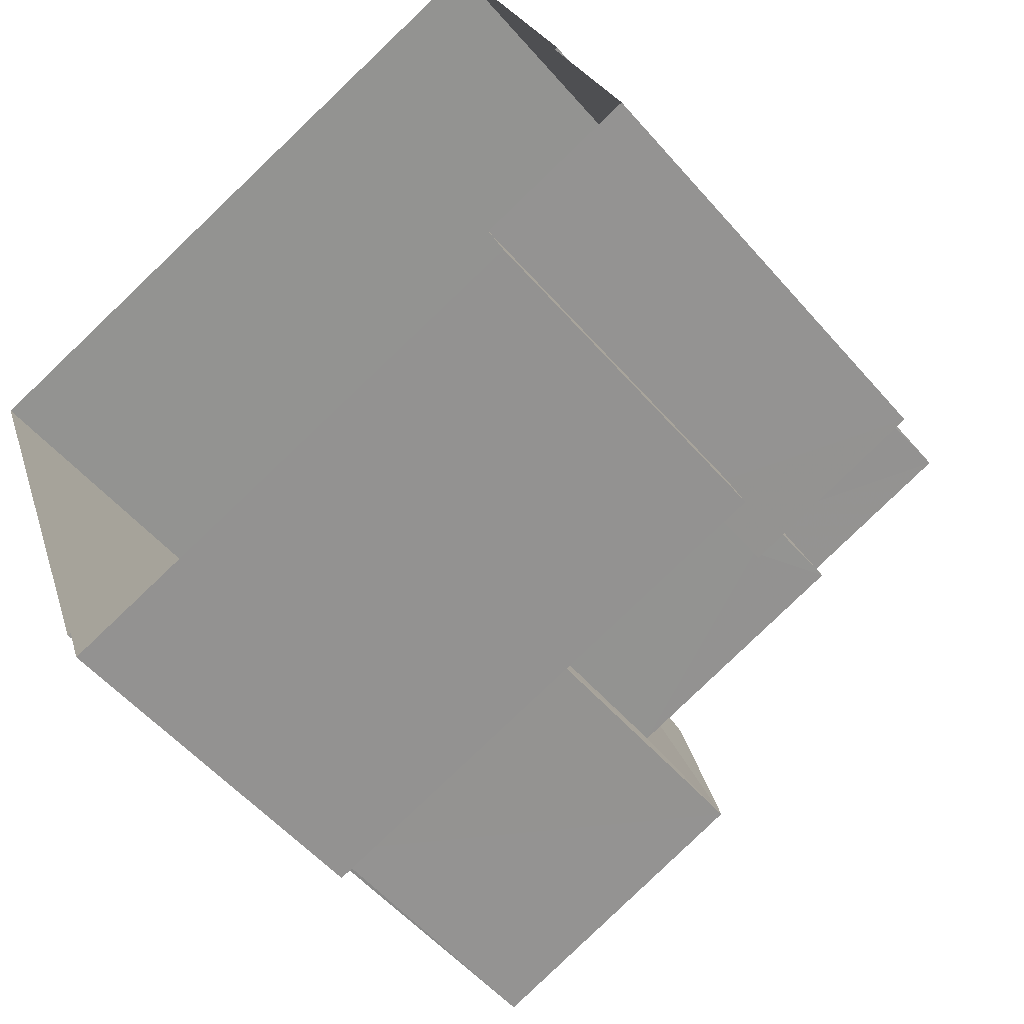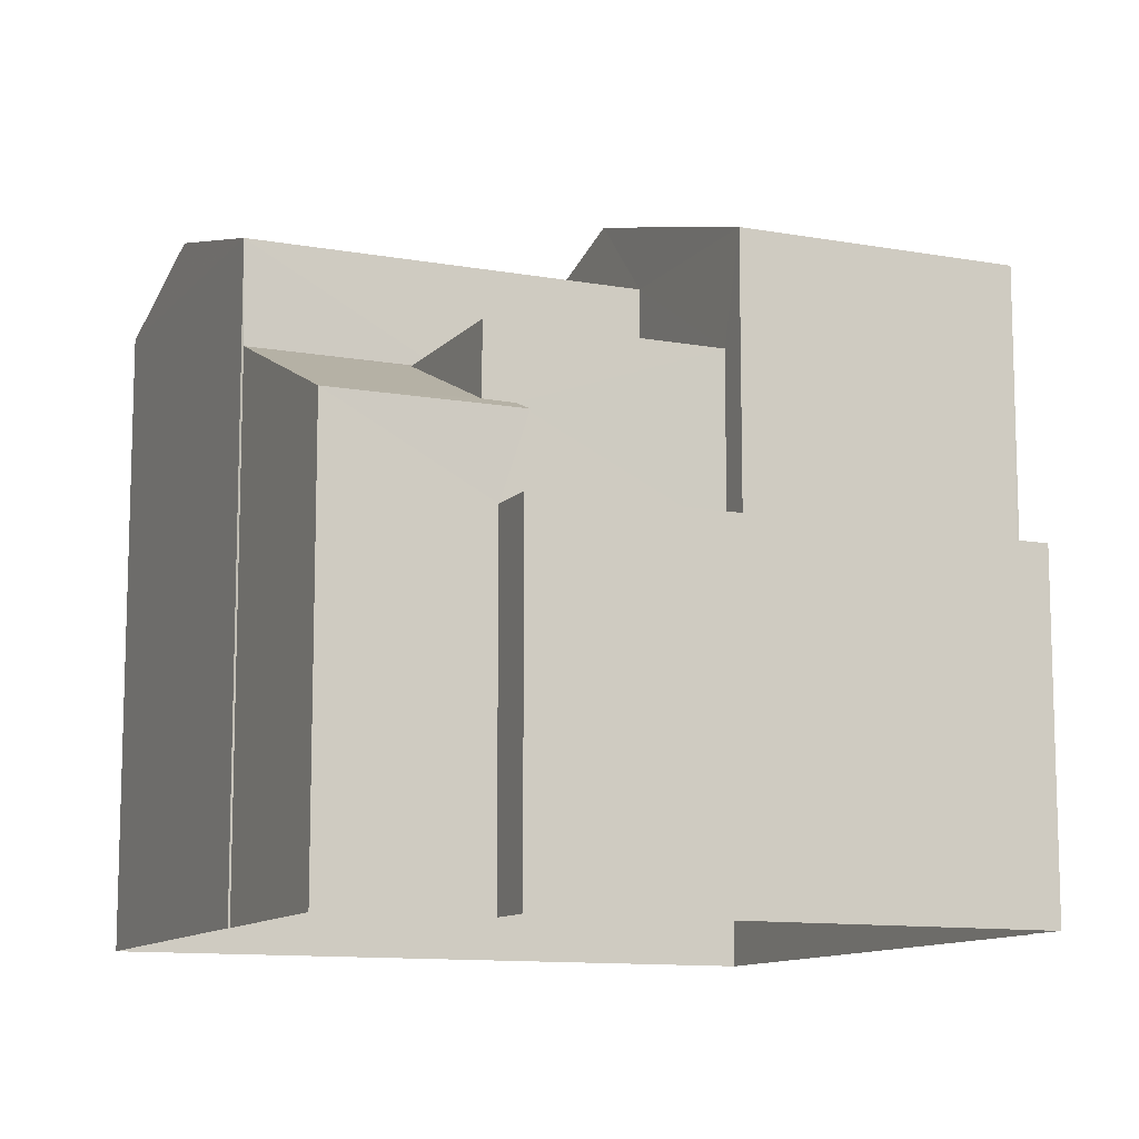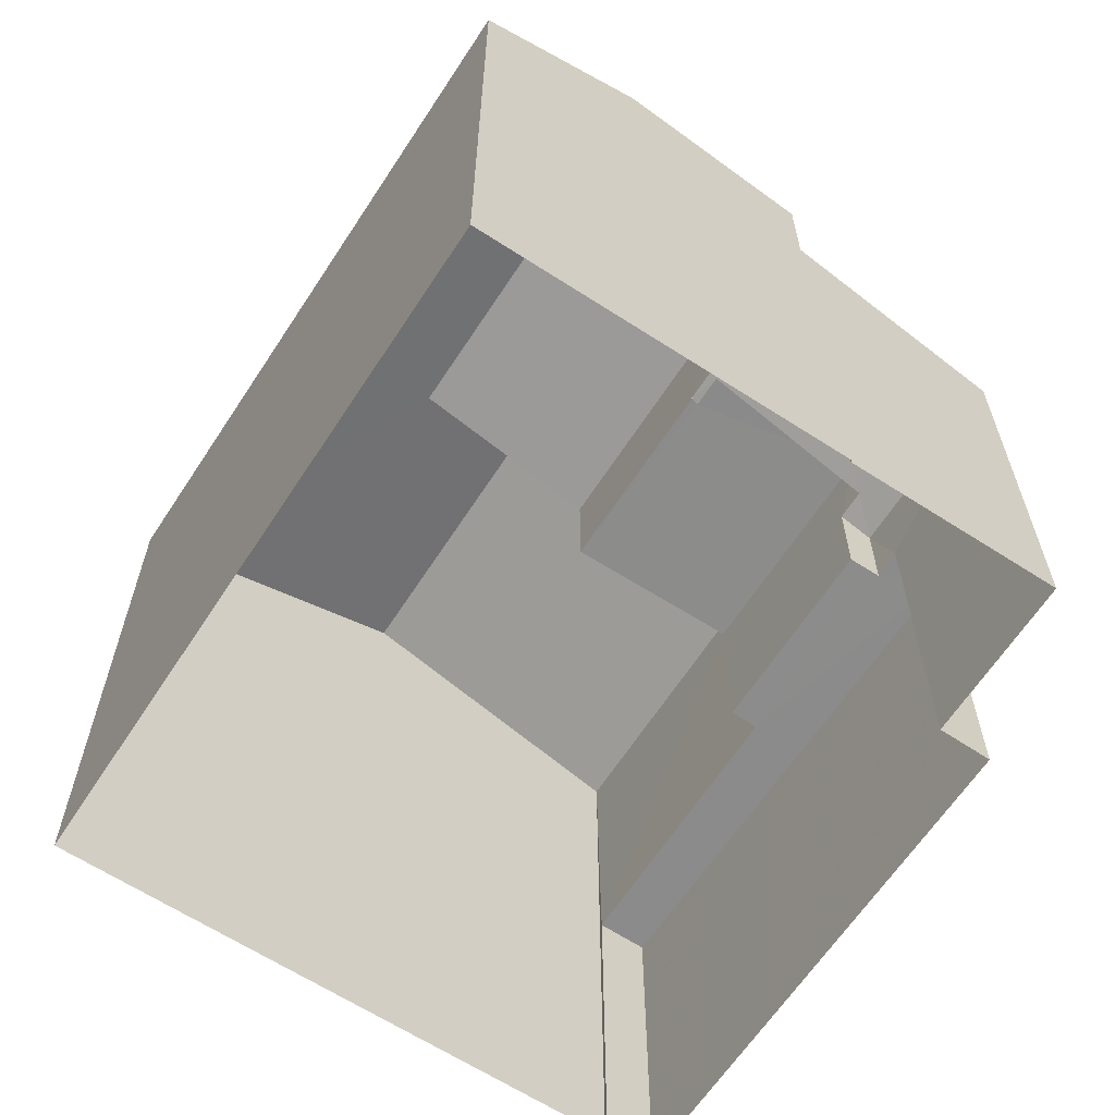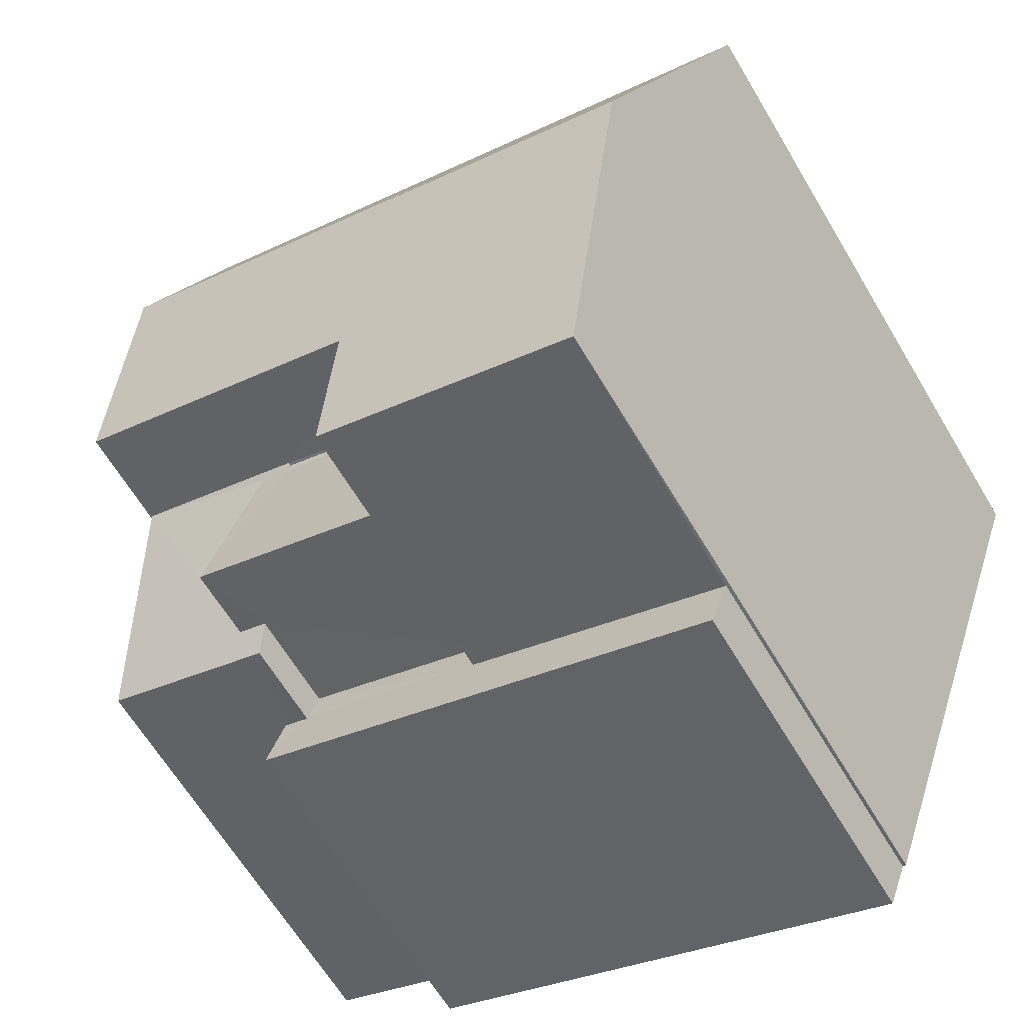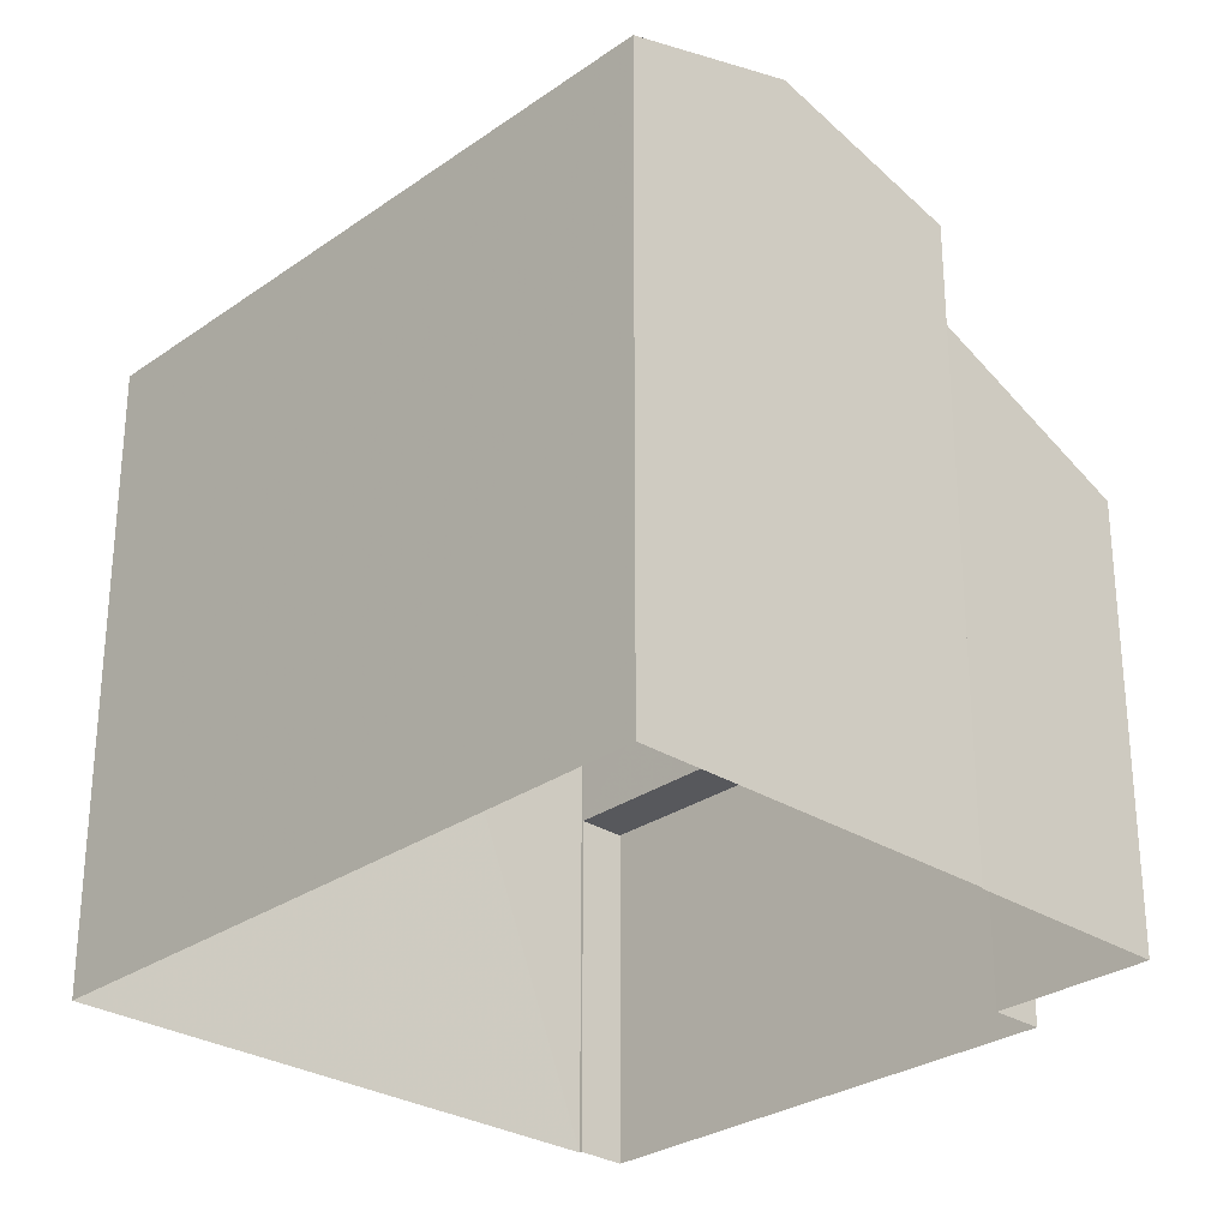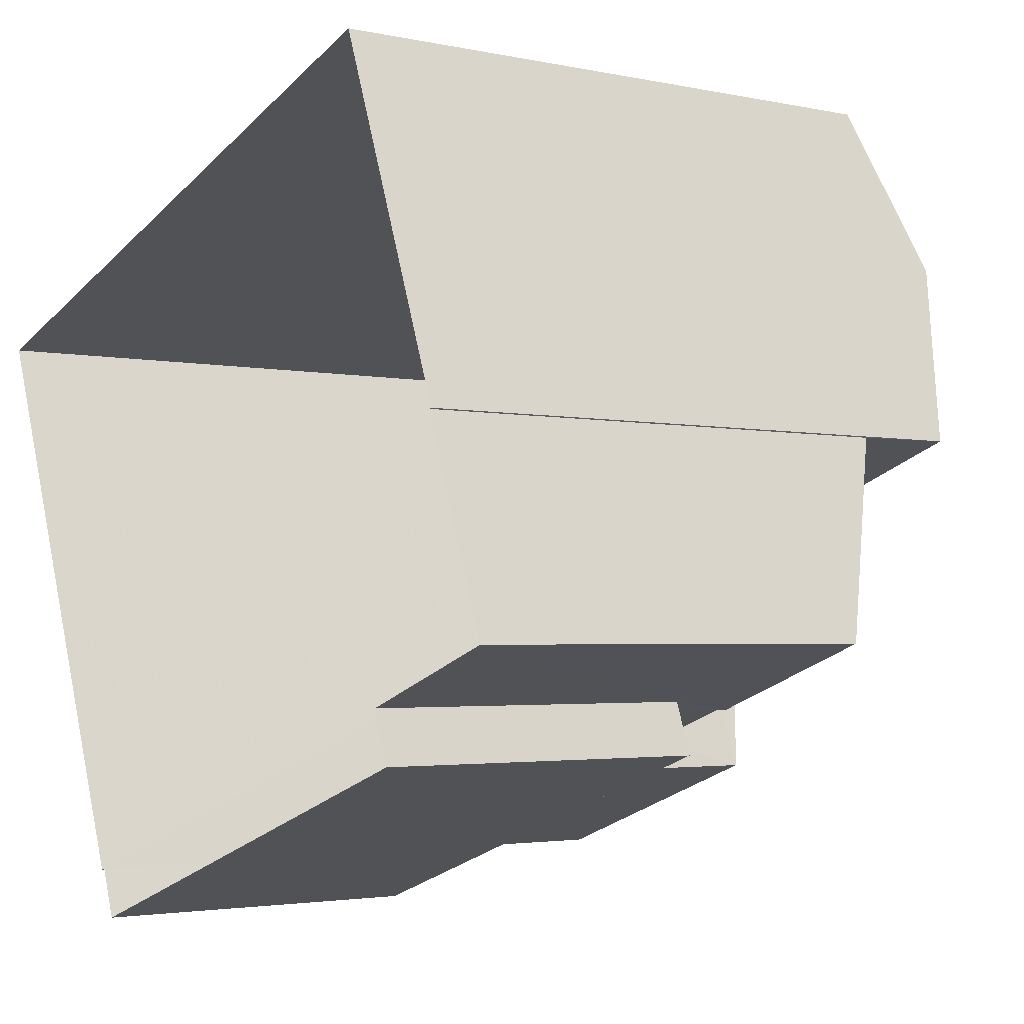
<metadata>
{"format":"obj","ext":"obj","renderer":"f3d","projection":"perspective","resolution":1024,"background":"white","views":[{"elev":-53.8,"azim":-140.3,"up":"+Y"},{"elev":-11.2,"azim":-43.8,"up":"+Z"},{"elev":-64.1,"azim":-143.0,"up":"+Z"},{"elev":-64.1,"azim":30.8,"up":"+Y"},{"elev":-28.5,"azim":-153.5,"up":"+Z"},{"elev":-2.7,"azim":-127.5,"up":"+Y"}]}
</metadata>
<code>
v -2.259e+05 -1.273e+05 12.85
v -2.259e+05 -1.273e+05 12.85
v -2.259e+05 -1.273e+05 12.85
v -2.259e+05 -1.273e+05 12.85
v -2.259e+05 -1.273e+05 12.85
v -2.259e+05 -1.273e+05 12.85
v -2.259e+05 -1.273e+05 12.85
v -2.259e+05 -1.273e+05 12.85
v -2.259e+05 -1.273e+05 12.85
v -2.259e+05 -1.273e+05 12.85
v -2.259e+05 -1.273e+05 20.05
v -2.259e+05 -1.273e+05 20.05
v -2.259e+05 -1.273e+05 20.05
v -2.259e+05 -1.273e+05 20.05
v -2.259e+05 -1.273e+05 20.05
v -2.259e+05 -1.273e+05 20.05
v -2.259e+05 -1.273e+05 21.51
v -2.259e+05 -1.273e+05 22.24
v -2.259e+05 -1.273e+05 21.51
v -2.259e+05 -1.273e+05 22.71
v -2.259e+05 -1.273e+05 22.24
v -2.259e+05 -1.273e+05 22.71
v -2.259e+05 -1.273e+05 21.51
v -2.259e+05 -1.273e+05 21.51
v -2.259e+05 -1.273e+05 21.51
v -2.259e+05 -1.273e+05 21.51
v -2.259e+05 -1.273e+05 20.1
v -2.259e+05 -1.273e+05 19.06
v -2.259e+05 -1.273e+05 18.87
v -2.259e+05 -1.273e+05 19.06
v -2.259e+05 -1.273e+05 18.87
v -2.259e+05 -1.273e+05 20.1
v -2.259e+05 -1.273e+05 17.68
v -2.259e+05 -1.273e+05 17.68
v -2.259e+05 -1.273e+05 17.68
v -2.259e+05 -1.273e+05 17.68
v -2.259e+05 -1.273e+05 17.68
v -2.259e+05 -1.273e+05 17.68
v -2.259e+05 -1.273e+05 17.68
v -2.259e+05 -1.273e+05 17.68
f 1 2 3
f 4 3 5
f 4 5 6
f 2 7 8
f 9 5 10
f 10 2 8
f 3 2 10
f 5 3 10
f 11 12 13
f 13 12 14
f 11 15 12
f 14 12 16
f 17 18 19
f 19 18 20
f 17 21 18
f 20 18 22
f 23 21 24
f 23 18 21
f 22 25 26
f 20 22 26
f 12 27 16
f 28 29 30
f 29 28 31
f 27 32 16
f 32 31 28
f 32 28 16
f 33 34 35
f 36 35 37
f 37 35 38
f 38 39 40
f 35 34 39
f 38 35 39
f 4 6 17
f 17 24 21
f 17 6 24
f 37 8 7
f 37 38 8
f 16 28 14
f 9 40 31
f 31 40 29
f 9 10 40
f 29 40 39
f 26 1 20
f 1 3 20
f 3 19 20
f 2 1 36
f 1 26 36
f 36 25 35
f 36 26 25
f 40 8 38
f 40 10 8
f 19 3 4
f 17 19 4
f 5 9 31
f 32 5 31
f 18 23 22
f 33 35 13
f 11 13 23
f 23 25 22
f 13 35 25
f 23 13 25
f 34 33 30
f 33 13 30
f 30 14 28
f 30 13 14
f 34 30 29
f 39 34 29
f 15 11 27
f 5 32 6
f 11 23 27
f 6 32 24
f 27 23 24
f 32 27 24
f 36 37 7
f 2 36 7
f 12 15 27

</code>
